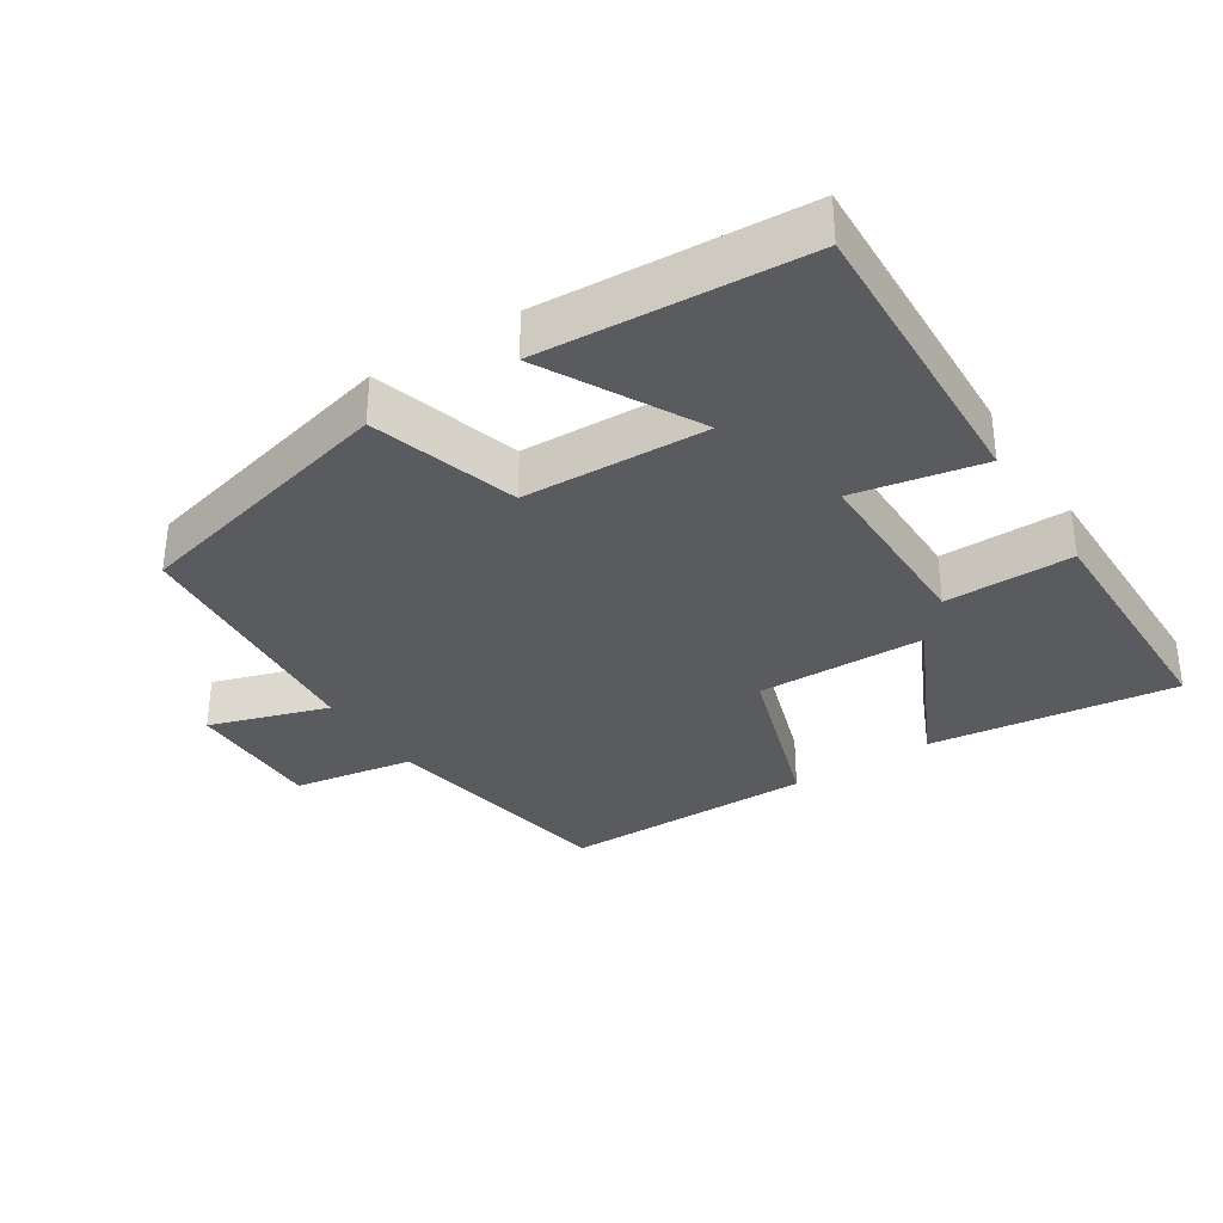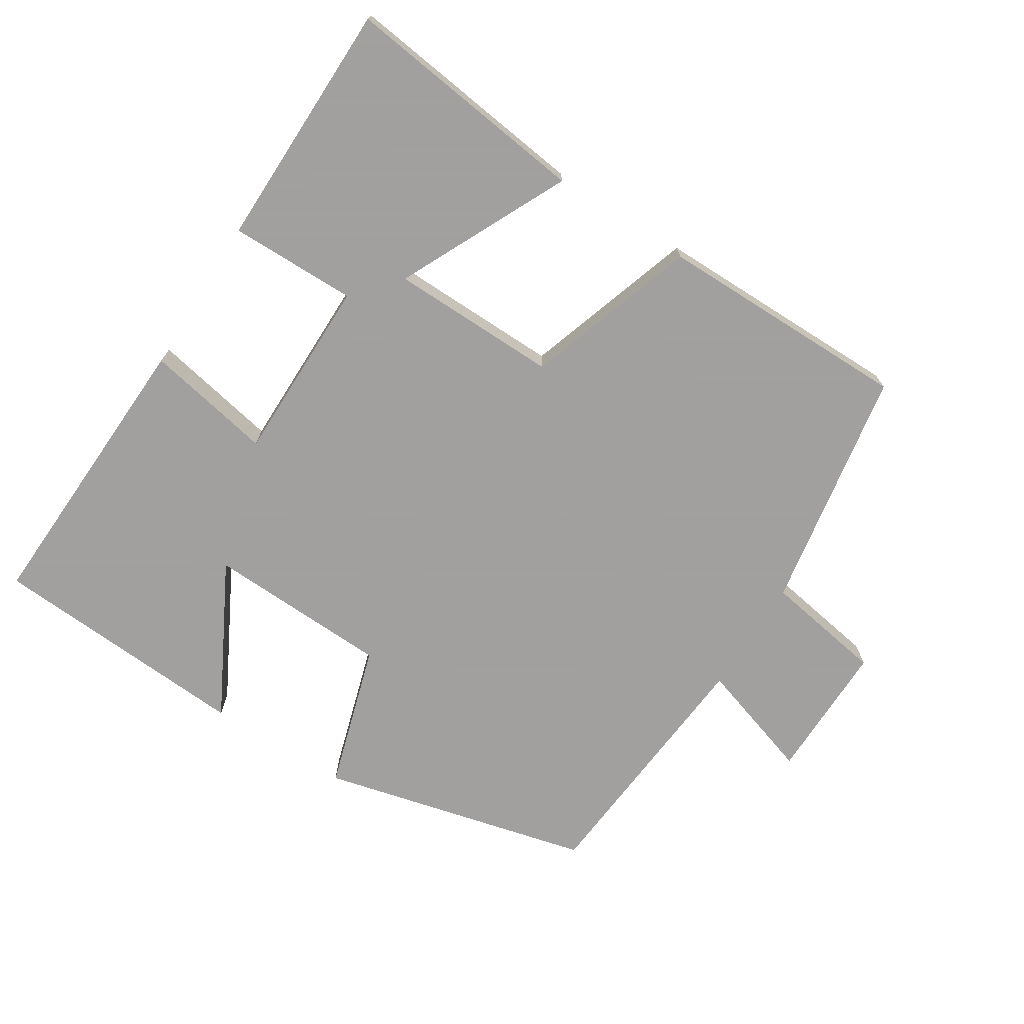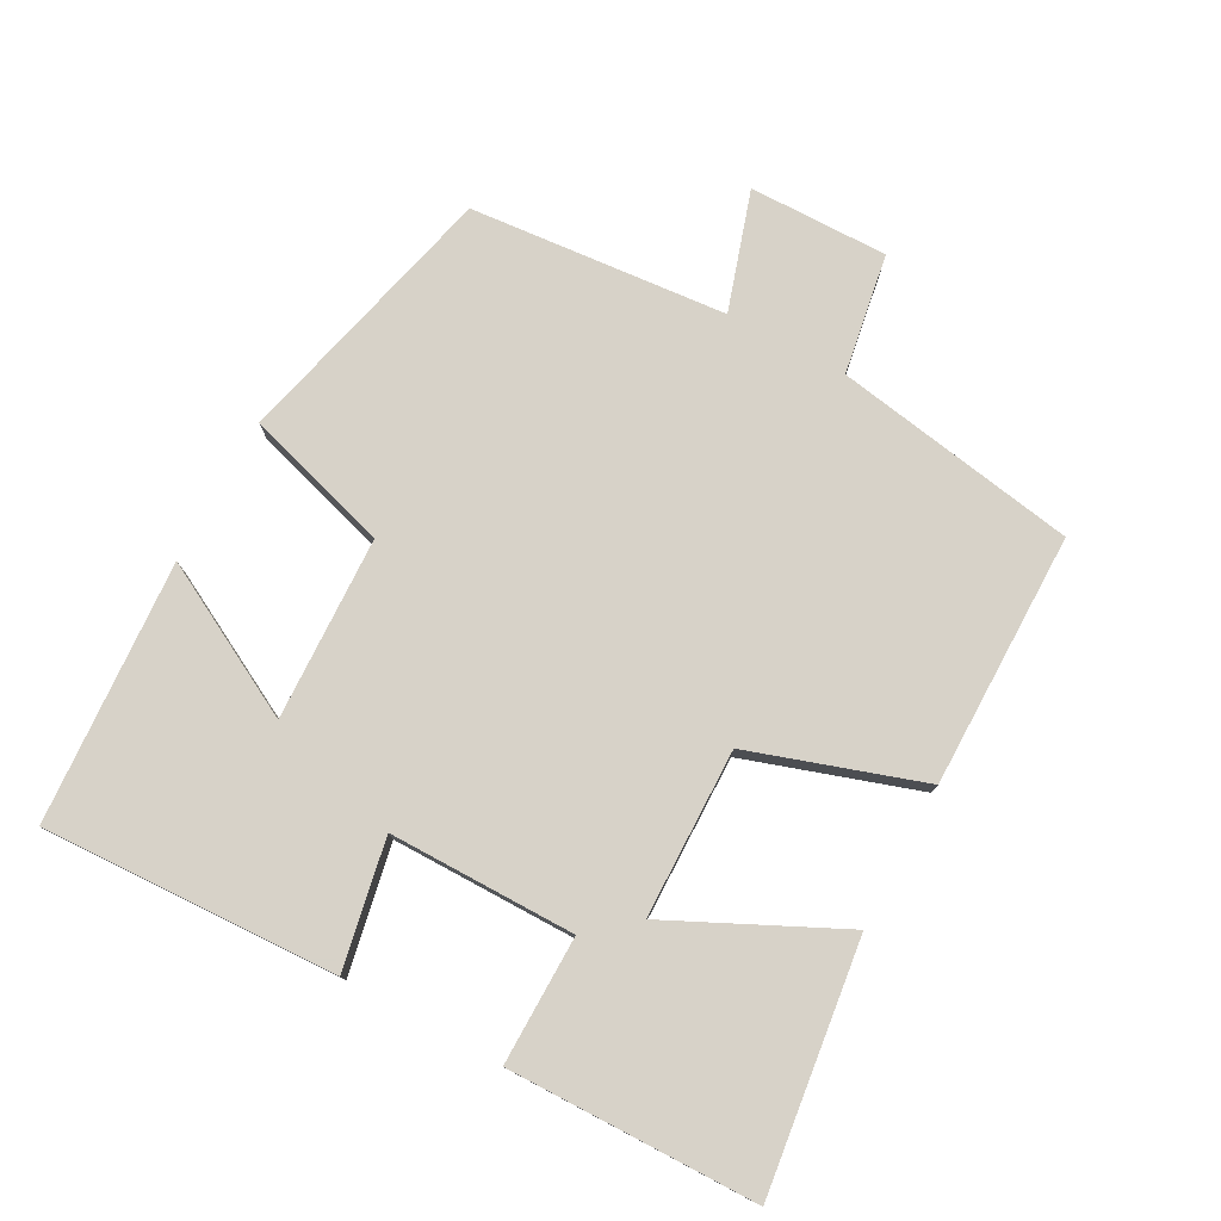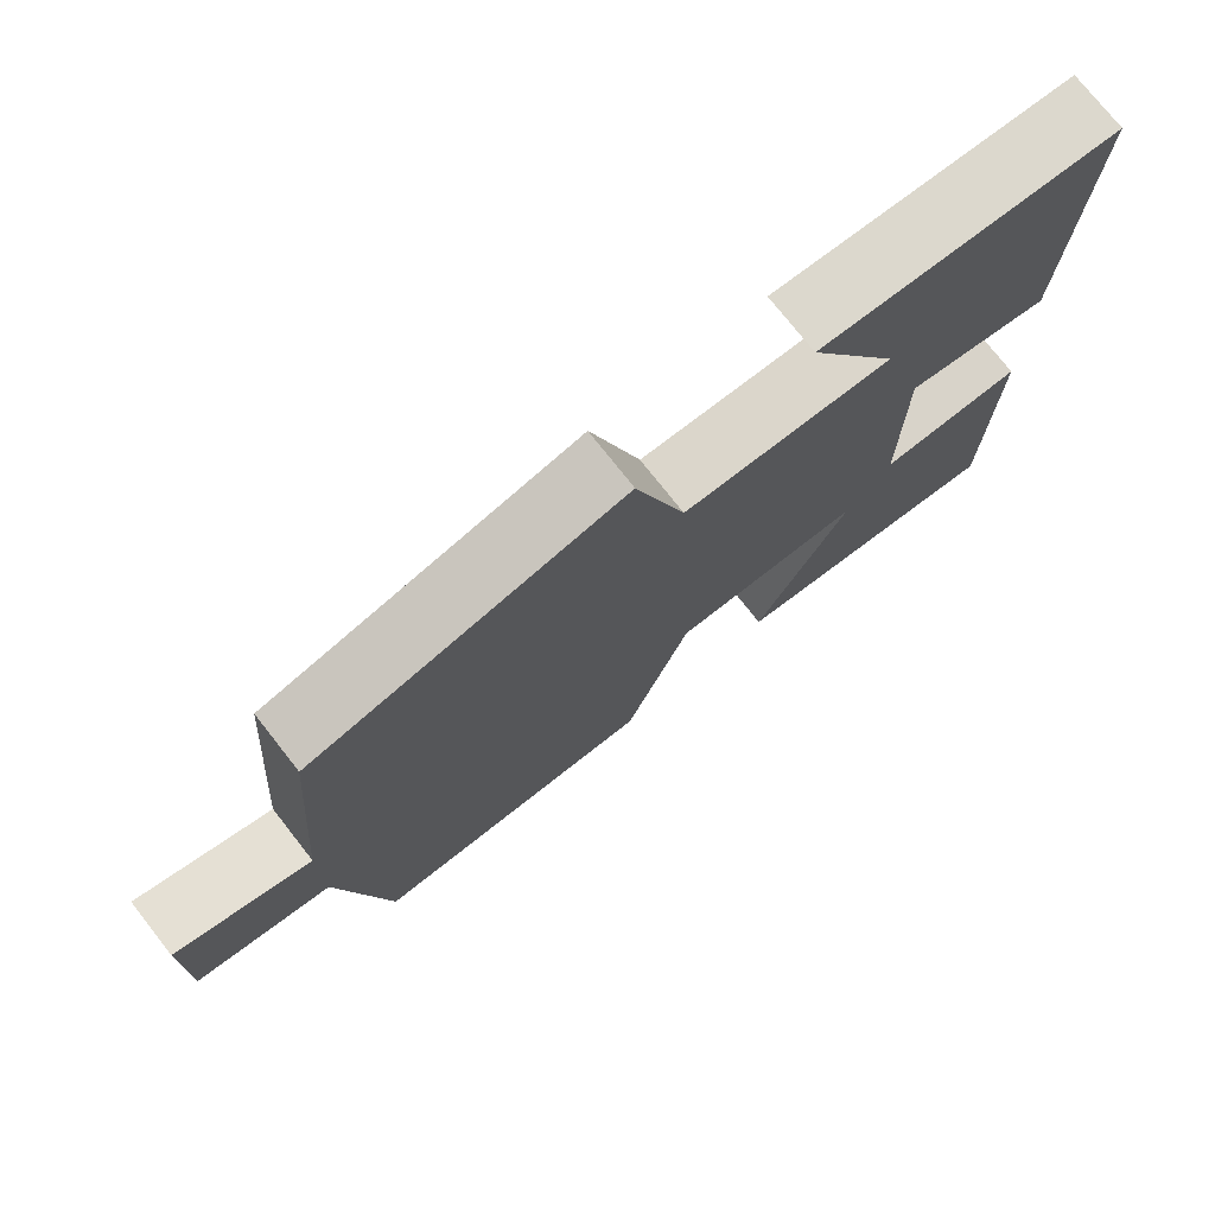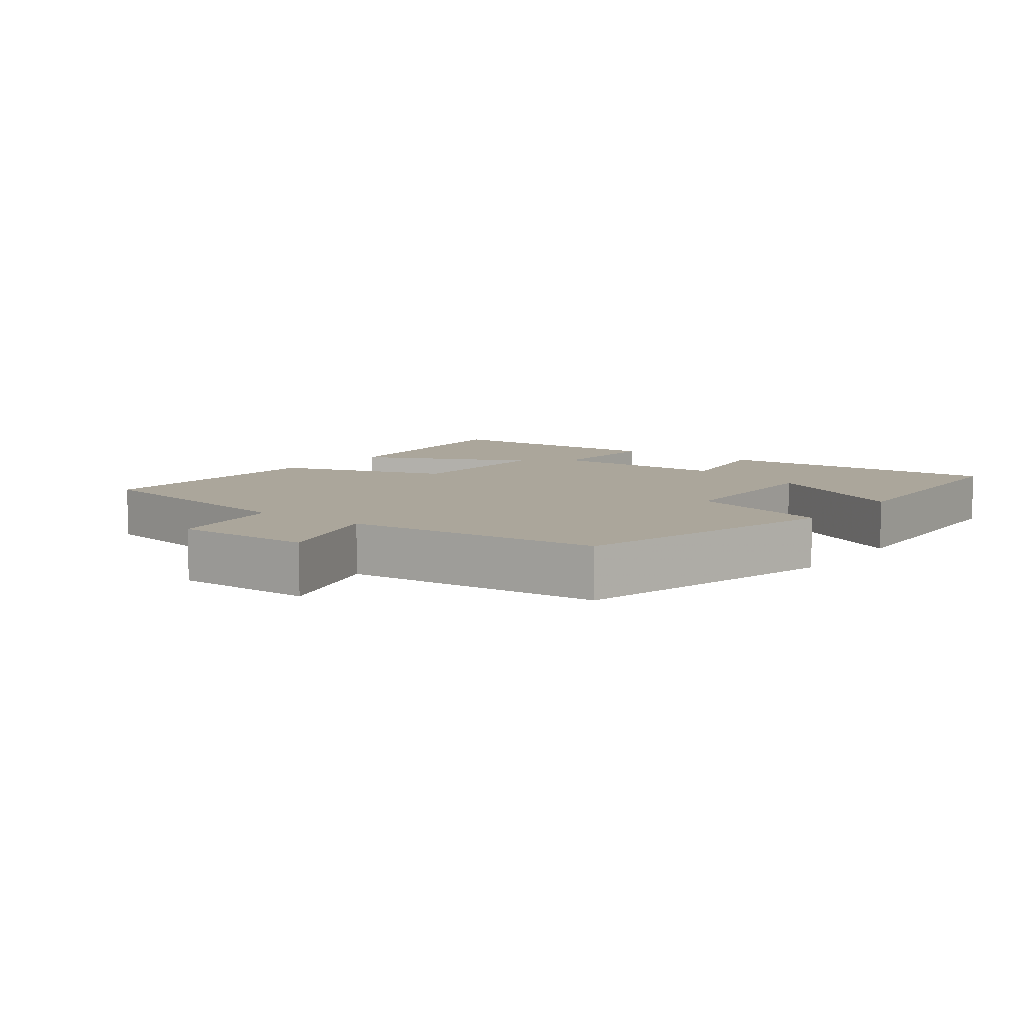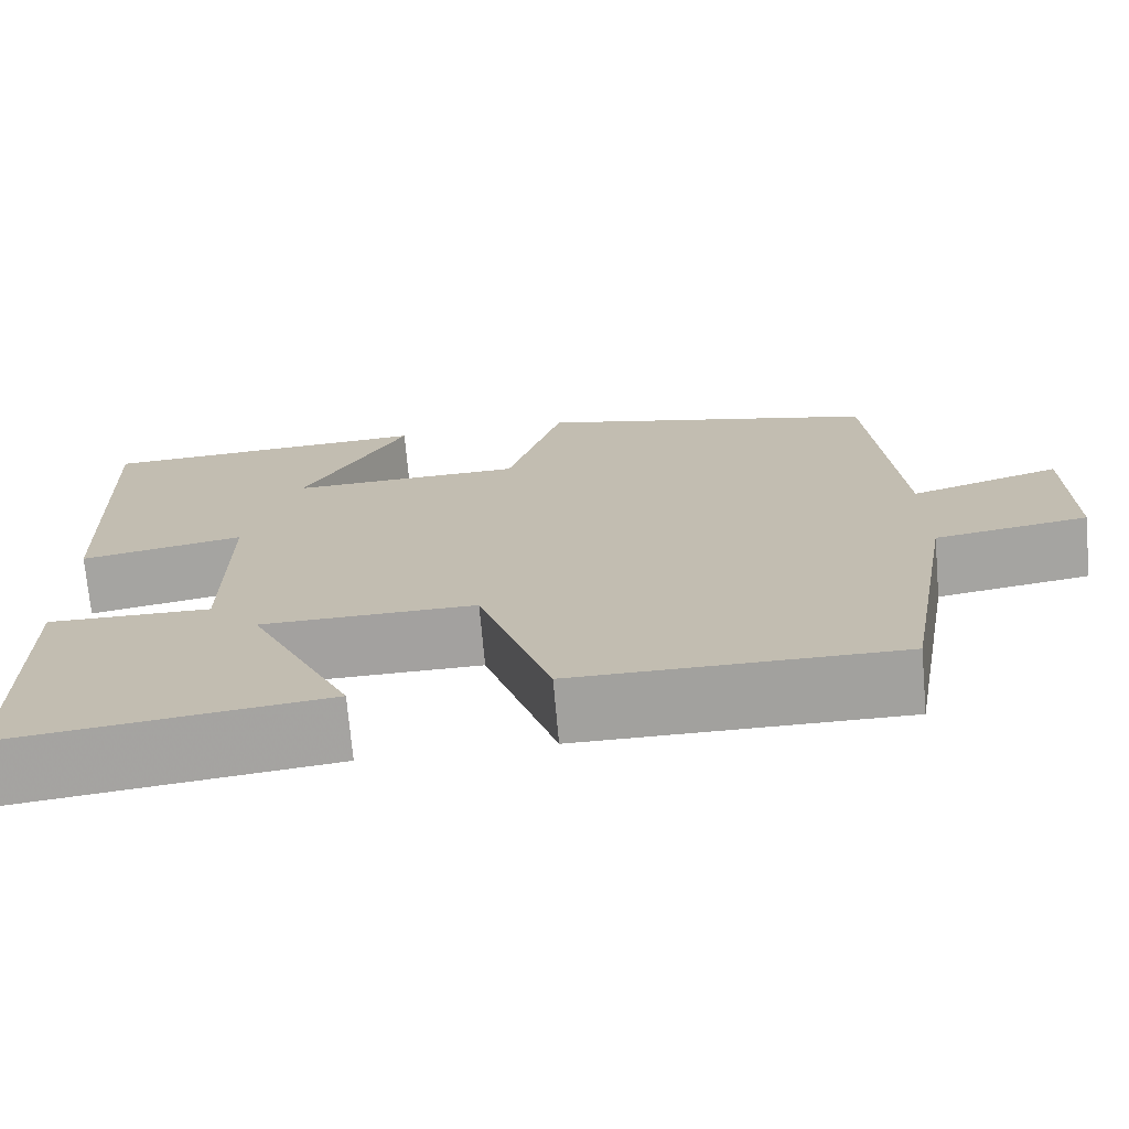
<metadata>
{"format":"obj","ext":"obj","renderer":"f3d","projection":"perspective","resolution":1024,"background":"white","views":[{"elev":-33.3,"azim":32.8,"up":"+Y"},{"elev":-71.9,"azim":147.6,"up":"+Y"},{"elev":77.4,"azim":118.4,"up":"+Y"},{"elev":75.3,"azim":-38.2,"up":"+Z"},{"elev":7.9,"azim":-52.9,"up":"+Y"},{"elev":-72.1,"azim":-175.0,"up":"+Z"}]}
</metadata>
<code>
v 0.518 0.07 0.476
v 0.5 0.07 0.048
v 0.315 0.07 0.084
v 0.315 0.07 -0.186
v 0.5 0.07 -0.184
v 0.496 0.07 -0.545
v 0.138 0.07 -0.5
v 0.256 0.07 -0.254
v 0.012 0.07 -0.25
v -0.07 0.07 -0.5
v -0.439 0.07 -0.5
v -0.5 0.07 -0.147
v -0.675 0.07 -0.118
v -0.673 0.07 0.084
v -0.5 0.07 0.029
v -0.468 0.07 0.403
v -0.074 0.07 0.5
v -0.01 0.07 0.289
v 0.256 0.07 0.279
v 0.138 0.07 0.5
v 0.518 0 0.476
v 0.5 0 0.048
v 0.315 0 0.084
v 0.315 0 -0.186
v 0.5 0 -0.184
v 0.496 0 -0.545
v 0.138 0 -0.5
v 0.256 0 -0.254
v 0.012 0 -0.25
v -0.07 0 -0.5
v -0.439 0 -0.5
v -0.5 0 -0.147
v -0.675 0 -0.118
v -0.673 0 0.084
v -0.5 0 0.029
v -0.468 0 0.403
v -0.074 0 0.5
v -0.01 0 0.289
v 0.256 0 0.279
v 0.138 0 0.5
f 19 20 1 2
f 18 19 2 3
f 15 16 17 18
f 15 18 3 4
f 12 13 14 15
f 11 12 15
f 10 11 15
f 9 10 15
f 8 9 15 4
f 6 7 8
f 5 6 8
f 4 5 8
f 22 21 40 39
f 23 22 39 38
f 38 37 36 35
f 24 23 38 35
f 35 34 33 32
f 35 32 31
f 35 31 30
f 35 30 29
f 24 35 29 28
f 28 27 26
f 28 26 25
f 28 25 24
f 1 21 22 2
f 2 22 23 3
f 3 23 24 4
f 4 24 25 5
f 5 25 26 6
f 6 26 27 7
f 7 27 28 8
f 8 28 29 9
f 9 29 30 10
f 10 30 31 11
f 11 31 32 12
f 12 32 33 13
f 13 33 34 14
f 14 34 35 15
f 15 35 36 16
f 16 36 37 17
f 17 37 38 18
f 18 38 39 19
f 19 39 40 20
f 20 40 21 1

</code>
